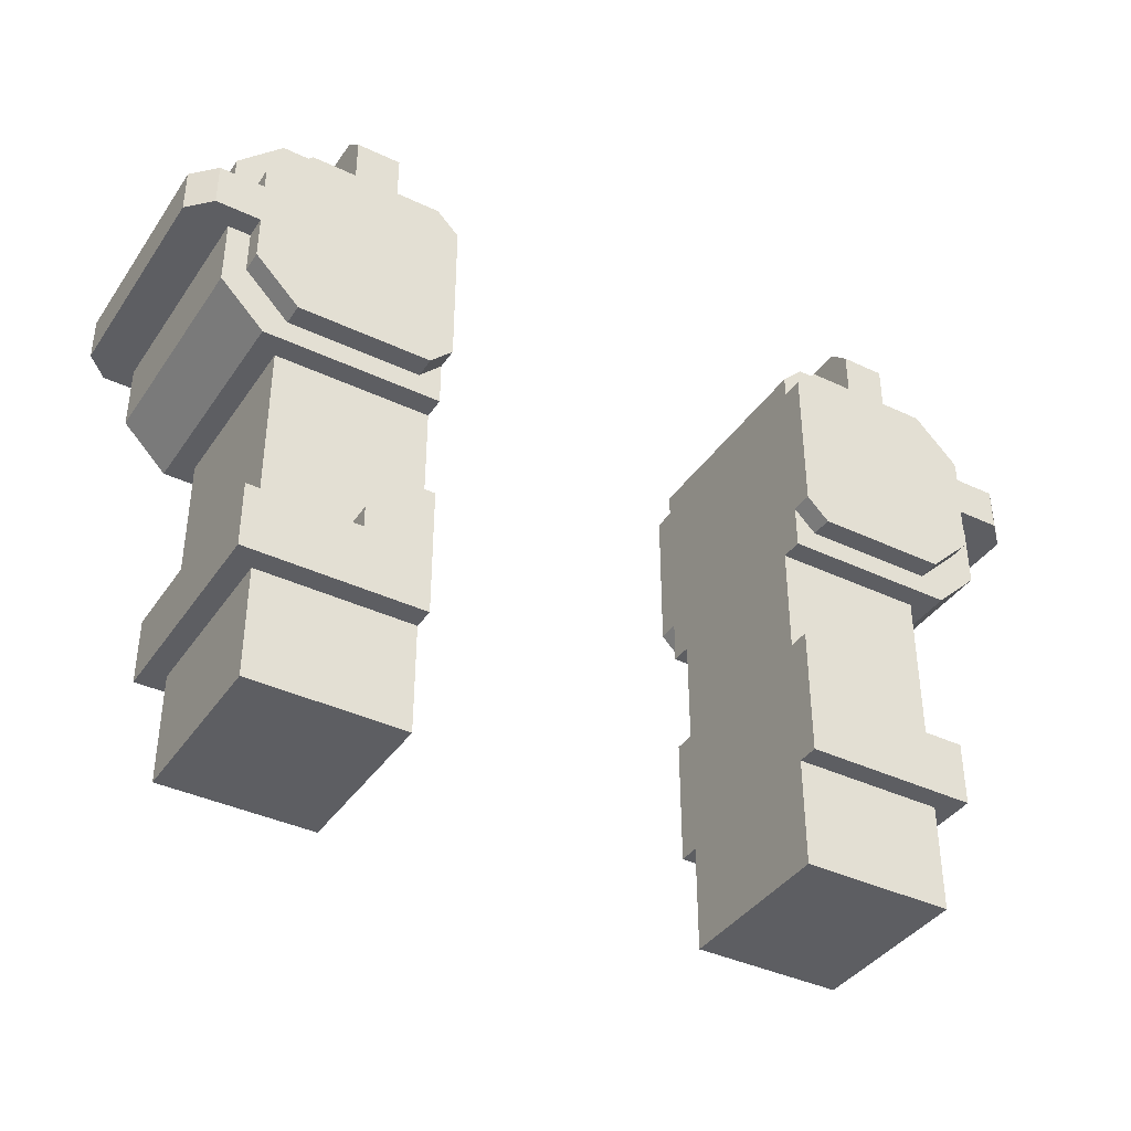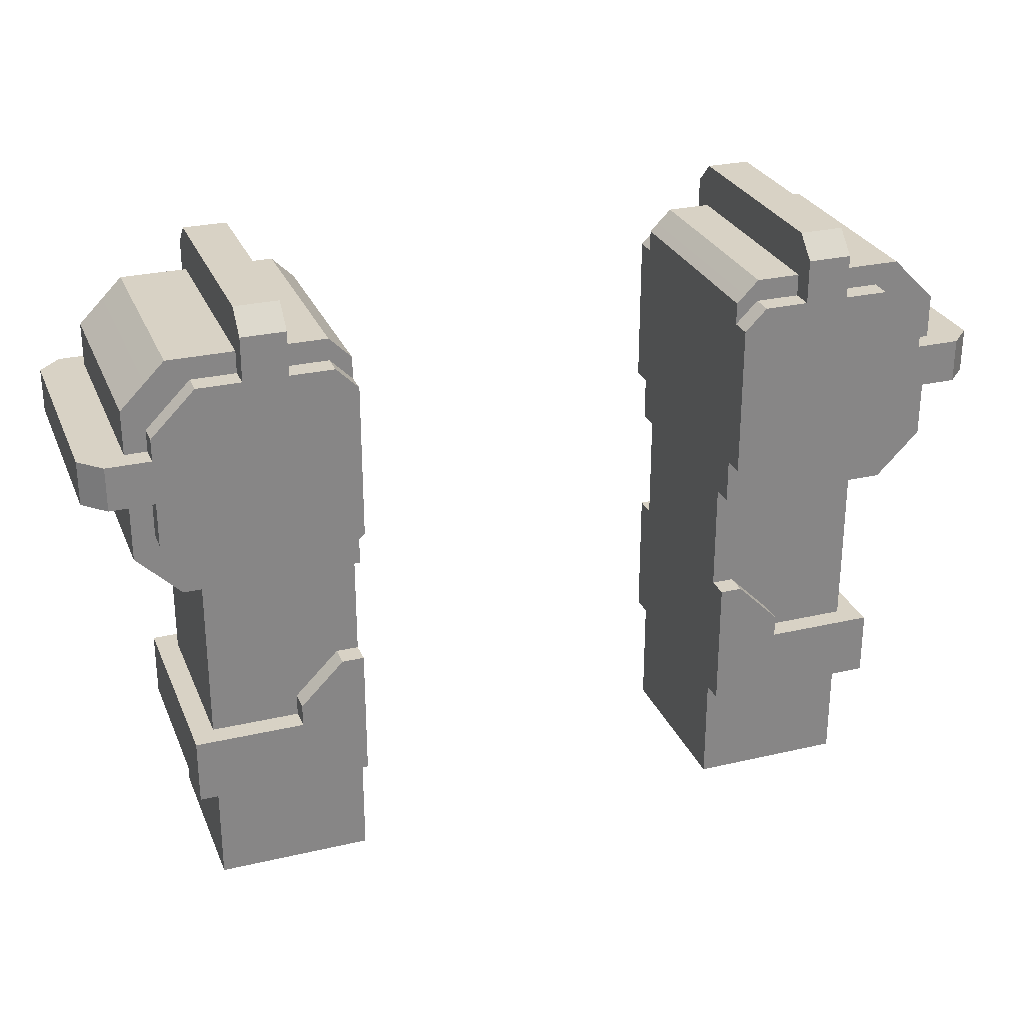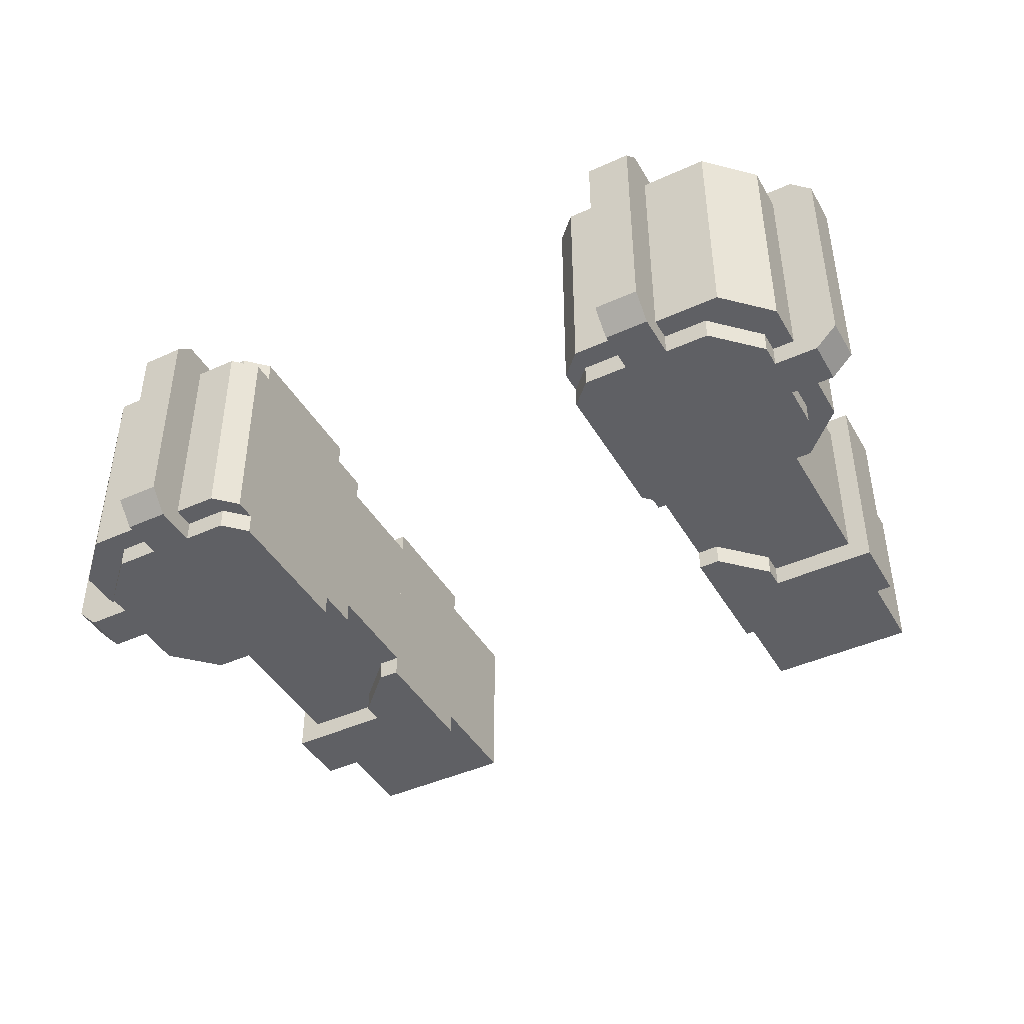
<metadata>
{"format":"obj","ext":"obj","renderer":"f3d","projection":"perspective","resolution":1024,"background":"white","views":[{"elev":-39.0,"azim":-30.7,"up":"+Z"},{"elev":27.7,"azim":160.4,"up":"+Z"},{"elev":-43.4,"azim":28.3,"up":"+Y"}]}
</metadata>
<code>
g avatar_player_2_arms_mesh
v 0.5023 -0.2037 1.468
v 0.2821 -0.2037 1.217
v 0.2821 -0.2037 1.437
v 0.3136 -0.2037 1.468
v 0.5023 -0.2037 1.185
v 0.3136 -0.2037 1.185
v 0.5652 -0.2037 1.405
v 0.5652 -0.2037 1.248
v 0.3765 0.1424 1.563
v 0.4394 0.1424 1.563
v 0.4394 -0.1722 1.563
v 0.3765 -0.1722 1.563
v 0.5023 -0.1408 0.6503
v 0.5023 -0.1408 1.154
v 0.5023 0.1109 1.154
v 0.5023 0.1109 0.6503
v 0.2821 0.1424 1.468
v 0.2821 -0.1722 1.468
v 0.2821 -0.1722 1.154
v 0.2821 0.1424 1.154
v 0.5967 0.1424 1.437
v 0.5967 0.1424 1.217
v 0.5967 -0.1722 1.217
v 0.5967 -0.1722 1.437
v 0.3136 -0.1722 0.9964
v 0.3765 -0.1722 0.902
v 0.2821 -0.1722 0.8076
v 0.2821 -0.1722 0.9964
v 0.3765 -0.1722 0.9335
v 0.5338 -0.1722 0.8076
v 0.5338 -0.1722 0.902
v 0.2821 -0.1408 0.9964
v 0.5023 -0.1408 1.154
v 0.5023 -0.1408 0.6503
v 0.2821 -0.1408 0.8076
v 0.2821 -0.1408 1.154
v 0.2821 -0.1408 0.6503
v 0.5338 -0.1722 1.5
v 0.5967 -0.1722 1.437
v 0.2821 -0.1722 1.468
v 0.3136 -0.1722 1.5
v 0.5967 -0.1722 1.217
v 0.5338 -0.1722 1.154
v 0.2821 -0.1722 1.154
v 0.2821 0.1424 1.154
v 0.2821 -0.1722 1.154
v 0.5338 -0.1722 1.154
v 0.5338 0.1424 1.154
v 0.5023 -0.2037 1.468
v 0.3136 -0.2037 1.468
v 0.3136 0.1738 1.468
v 0.5023 0.1738 1.468
v 0.3136 0.1738 1.185
v 0.3136 -0.2037 1.185
v 0.5023 -0.2037 1.185
v 0.5023 0.1738 1.185
v 0.5023 -0.1408 0.6503
v 0.5023 0.1109 0.6503
v 0.2821 0.1109 0.6503
v 0.2821 -0.1408 0.6503
v 0.2821 -0.1722 1.468
v 0.2821 0.1424 1.468
v 0.3136 0.1424 1.5
v 0.3136 -0.1722 1.5
v 0.3765 -0.1722 0.902
v 0.3765 0.1424 0.902
v 0.5338 0.1424 0.902
v 0.5338 -0.1722 0.902
v 0.3765 -0.1722 0.902
v 0.3765 -0.1722 0.9335
v 0.3765 0.1424 0.9335
v 0.3765 0.1424 0.902
v 0.3136 0.1424 0.9964
v 0.3765 0.1424 0.9335
v 0.3765 -0.1722 0.9335
v 0.3136 -0.1722 0.9964
v 0.2821 -0.1722 0.9964
v 0.2821 0.1424 0.9964
v 0.3136 0.1424 0.9964
v 0.3136 -0.1722 0.9964
v 0.2821 0.1424 0.9964
v 0.2821 -0.1722 0.9964
v 0.2821 -0.1722 0.8076
v 0.2821 0.1424 0.8076
v 0.2821 0.1424 0.8076
v 0.2821 -0.1722 0.8076
v 0.5338 -0.1722 0.8076
v 0.5338 0.1424 0.8076
v 0.5338 -0.1722 0.8076
v 0.5338 -0.1722 0.902
v 0.5338 0.1424 0.902
v 0.5338 0.1424 0.8076
v 0.2821 -0.2037 1.437
v 0.2821 0.1738 1.437
v 0.3136 0.1738 1.468
v 0.3136 -0.2037 1.468
v 0.5338 -0.1722 1.154
v 0.5967 -0.1722 1.217
v 0.5967 0.1424 1.217
v 0.5338 0.1424 1.154
v 0.5338 0.1424 1.5
v 0.5967 0.1424 1.437
v 0.5967 -0.1722 1.437
v 0.5338 -0.1722 1.5
v 0.3765 0.1424 1.563
v 0.3765 0.1738 1.531
v 0.4394 0.1738 1.531
v 0.4394 0.1424 1.563
v 0.5652 -0.2037 1.248
v 0.5652 -0.2037 1.405
v 0.5652 0.1738 1.405
v 0.5652 0.1738 1.248
v 0.3765 -0.2037 1.468
v 0.3765 -0.2037 1.531
v 0.4394 -0.2037 1.531
v 0.4394 -0.2037 1.468
v 0.3136 -0.1722 1.5
v 0.3136 0.1424 1.5
v 0.5338 0.1424 1.5
v 0.5338 -0.1722 1.5
v 0.4394 -0.1722 1.563
v 0.4394 -0.2037 1.531
v 0.3765 -0.2037 1.531
v 0.3765 -0.1722 1.563
v 0.4394 0.1738 1.468
v 0.4394 0.1738 1.531
v 0.3765 0.1738 1.531
v 0.3765 0.1738 1.468
v 0.3136 -0.2037 1.185
v 0.3136 0.1738 1.185
v 0.2821 0.1738 1.217
v 0.2821 -0.2037 1.217
v 0.5023 -0.2037 1.185
v 0.5652 -0.2037 1.248
v 0.5652 0.1738 1.248
v 0.5023 0.1738 1.185
v 0.5023 0.1738 1.468
v 0.5652 0.1738 1.405
v 0.5652 -0.2037 1.405
v 0.5023 -0.2037 1.468
v 0.2821 0.1738 1.437
v 0.2821 -0.2037 1.437
v 0.2821 -0.2037 1.217
v 0.2821 0.1738 1.217
v 0.3765 -0.2037 1.468
v 0.3765 0.1738 1.468
v 0.3765 0.1738 1.531
v 0.3765 -0.2037 1.531
v 0.3765 -0.1722 1.563
v 0.3765 0.1424 1.563
v 0.4394 0.1738 1.531
v 0.4394 -0.2037 1.531
v 0.4394 -0.1722 1.563
v 0.4394 0.1424 1.563
v 0.4394 -0.2037 1.468
v 0.4394 0.1738 1.468
v 0.2821 0.1109 0.8076
v 0.5023 0.1109 0.6503
v 0.5023 0.1109 1.154
v 0.2821 0.1109 0.9964
v 0.2821 0.1109 1.154
v 0.2821 0.1109 0.6503
v 0.5967 0.1424 1.437
v 0.5338 0.1424 1.5
v 0.2821 0.1424 1.468
v 0.5967 0.1424 1.217
v 0.5338 0.1424 1.154
v 0.2821 0.1424 1.154
v 0.3136 0.1424 1.5
v 0.5023 0.1738 1.468
v 0.3136 0.1738 1.468
v 0.2821 0.1738 1.437
v 0.2821 0.1738 1.217
v 0.5023 0.1738 1.185
v 0.3136 0.1738 1.185
v 0.5652 0.1738 1.405
v 0.5652 0.1738 1.248
v 0.3136 0.1424 0.9964
v 0.2821 0.1424 0.9964
v 0.2821 0.1424 0.8076
v 0.3765 0.1424 0.902
v 0.3765 0.1424 0.9335
v 0.5338 0.1424 0.8076
v 0.5338 0.1424 0.902
v 0.6596 -0.1722 1.374
v 0.6596 0.1424 1.374
v 0.6596 0.1424 1.311
v 0.6596 -0.1722 1.311
v 0.6282 0.1738 1.374
v 0.6282 0.1738 1.311
v 0.6596 0.1424 1.311
v 0.6596 0.1424 1.374
v 0.5652 -0.2037 1.374
v 0.6282 -0.2037 1.374
v 0.6282 -0.2037 1.311
v 0.5652 -0.2037 1.311
v 0.6282 -0.2037 1.374
v 0.6596 -0.1722 1.374
v 0.6596 -0.1722 1.311
v 0.6282 -0.2037 1.311
v 0.6282 0.1738 1.374
v 0.5652 0.1738 1.374
v 0.5652 0.1738 1.311
v 0.6282 0.1738 1.311
v 0.5652 -0.2037 1.374
v 0.5652 0.1738 1.374
v 0.6282 0.1738 1.374
v 0.6282 -0.2037 1.374
v 0.6596 -0.1722 1.374
v 0.6596 0.1424 1.374
v 0.6282 -0.2037 1.311
v 0.6596 -0.1722 1.311
v 0.6596 0.1424 1.311
v 0.6282 0.1738 1.311
v 0.5652 -0.2037 1.311
v 0.5652 0.1738 1.311
v -0.5043 -0.2037 1.468
v -0.3156 -0.2037 1.468
v -0.2841 -0.2037 1.437
v -0.2841 -0.2037 1.217
v -0.5043 -0.2037 1.185
v -0.3156 -0.2037 1.185
v -0.5673 -0.2037 1.405
v -0.5673 -0.2037 1.248
v -0.4414 -0.1722 1.563
v -0.4414 0.1424 1.563
v -0.3785 0.1424 1.563
v -0.3785 -0.1722 1.563
v -0.5043 0.1109 0.8076
v -0.5043 0.1109 0.9964
v -0.5043 -0.1408 0.9964
v -0.5043 -0.1408 0.8076
v -0.5043 0.1109 0.6503
v -0.5043 -0.1408 0.6503
v -0.5043 -0.1408 1.154
v -0.5043 0.1109 1.154
v -0.2841 -0.1722 1.154
v -0.2841 -0.1722 1.468
v -0.2841 0.1424 1.468
v -0.2841 0.1424 1.154
v -0.5987 0.1424 1.437
v -0.5987 -0.1722 1.437
v -0.5987 -0.1722 1.217
v -0.5987 0.1424 1.217
v -0.3156 -0.1722 0.9964
v -0.2841 -0.1722 0.9964
v -0.2841 -0.1722 0.8076
v -0.3785 -0.1722 0.902
v -0.3785 -0.1722 0.9335
v -0.5358 -0.1722 0.8076
v -0.5358 -0.1722 0.902
v -0.2841 -0.1408 0.9964
v -0.2841 -0.1408 0.8076
v -0.5043 -0.1408 0.8076
v -0.5043 -0.1408 0.9964
v -0.5043 -0.1408 1.154
v -0.5043 -0.1408 0.6503
v -0.2841 -0.1408 1.154
v -0.2841 -0.1408 0.6503
v -0.5987 -0.1722 1.437
v -0.5358 -0.1722 1.5
v -0.2841 -0.1722 1.468
v -0.5987 -0.1722 1.217
v -0.5358 -0.1722 1.154
v -0.2841 -0.1722 1.154
v -0.3156 -0.1722 1.5
v -0.5358 -0.1722 1.154
v -0.2841 -0.1722 1.154
v -0.2841 0.1424 1.154
v -0.5358 0.1424 1.154
v -0.5043 -0.2037 1.468
v -0.5043 0.1738 1.468
v -0.3156 0.1738 1.468
v -0.3156 -0.2037 1.468
v -0.3156 0.1738 1.185
v -0.5043 0.1738 1.185
v -0.5043 -0.2037 1.185
v -0.3156 -0.2037 1.185
v -0.5043 -0.1408 0.6503
v -0.2841 -0.1408 0.6503
v -0.2841 0.1109 0.6503
v -0.5043 0.1109 0.6503
v -0.3156 0.1424 1.5
v -0.2841 0.1424 1.468
v -0.2841 -0.1722 1.468
v -0.3156 -0.1722 1.5
v -0.5358 0.1424 0.902
v -0.3785 0.1424 0.902
v -0.3785 -0.1722 0.902
v -0.5358 -0.1722 0.902
v -0.3785 0.1424 0.9335
v -0.3785 -0.1722 0.9335
v -0.3785 -0.1722 0.902
v -0.3785 0.1424 0.902
v -0.3156 0.1424 0.9964
v -0.3156 -0.1722 0.9964
v -0.3785 -0.1722 0.9335
v -0.3785 0.1424 0.9335
v -0.3156 0.1424 0.9964
v -0.2841 0.1424 0.9964
v -0.2841 -0.1722 0.9964
v -0.3156 -0.1722 0.9964
v -0.2841 0.1424 0.9964
v -0.2841 0.1424 0.8076
v -0.2841 -0.1722 0.8076
v -0.2841 -0.1722 0.9964
v -0.5358 -0.1722 0.8076
v -0.2841 -0.1722 0.8076
v -0.2841 0.1424 0.8076
v -0.5358 0.1424 0.8076
v -0.5358 0.1424 0.902
v -0.5358 -0.1722 0.902
v -0.5358 -0.1722 0.8076
v -0.5358 0.1424 0.8076
v -0.3156 0.1738 1.468
v -0.2841 0.1738 1.437
v -0.2841 -0.2037 1.437
v -0.3156 -0.2037 1.468
v -0.5358 -0.1722 1.154
v -0.5358 0.1424 1.154
v -0.5987 0.1424 1.217
v -0.5987 -0.1722 1.217
v -0.5358 0.1424 1.5
v -0.5358 -0.1722 1.5
v -0.5987 -0.1722 1.437
v -0.5987 0.1424 1.437
v -0.4414 0.1738 1.531
v -0.3785 0.1738 1.531
v -0.3785 0.1424 1.563
v -0.4414 0.1424 1.563
v -0.5673 0.1738 1.405
v -0.5673 -0.2037 1.405
v -0.5673 -0.2037 1.248
v -0.5673 0.1738 1.248
v -0.4414 -0.2037 1.531
v -0.3785 -0.2037 1.531
v -0.3785 -0.2037 1.468
v -0.4414 -0.2037 1.468
v -0.5358 0.1424 1.5
v -0.3156 0.1424 1.5
v -0.3156 -0.1722 1.5
v -0.5358 -0.1722 1.5
v -0.3785 -0.2037 1.531
v -0.4414 -0.2037 1.531
v -0.4414 -0.1722 1.563
v -0.3785 -0.1722 1.563
v -0.3785 0.1738 1.531
v -0.4414 0.1738 1.531
v -0.4414 0.1738 1.468
v -0.3785 0.1738 1.468
v -0.2841 0.1738 1.217
v -0.3156 0.1738 1.185
v -0.3156 -0.2037 1.185
v -0.2841 -0.2037 1.217
v -0.5673 0.1738 1.248
v -0.5673 -0.2037 1.248
v -0.5043 -0.2037 1.185
v -0.5043 0.1738 1.185
v -0.5673 -0.2037 1.405
v -0.5673 0.1738 1.405
v -0.5043 0.1738 1.468
v -0.5043 -0.2037 1.468
v -0.2841 0.1738 1.437
v -0.2841 0.1738 1.217
v -0.2841 -0.2037 1.217
v -0.2841 -0.2037 1.437
v -0.3785 0.1738 1.531
v -0.3785 0.1738 1.468
v -0.3785 -0.2037 1.468
v -0.3785 -0.2037 1.531
v -0.3785 -0.1722 1.563
v -0.3785 0.1424 1.563
v -0.4414 -0.1722 1.563
v -0.4414 -0.2037 1.531
v -0.4414 0.1738 1.531
v -0.4414 0.1424 1.563
v -0.4414 -0.2037 1.468
v -0.4414 0.1738 1.468
v -0.2841 0.1109 0.8076
v -0.2841 0.1109 0.9964
v -0.5043 0.1109 0.9964
v -0.5043 0.1109 0.8076
v -0.5043 0.1109 0.6503
v -0.5043 0.1109 1.154
v -0.2841 0.1109 0.6503
v -0.2841 0.1109 1.154
v -0.5358 0.1424 1.5
v -0.5987 0.1424 1.437
v -0.2841 0.1424 1.468
v -0.3156 0.1424 1.5
v -0.5987 0.1424 1.217
v -0.5358 0.1424 1.154
v -0.2841 0.1424 1.154
v -0.5043 0.1738 1.468
v -0.2841 0.1738 1.217
v -0.2841 0.1738 1.437
v -0.3156 0.1738 1.468
v -0.5043 0.1738 1.185
v -0.3156 0.1738 1.185
v -0.5673 0.1738 1.405
v -0.5673 0.1738 1.248
v -0.3156 0.1424 0.9964
v -0.3785 0.1424 0.902
v -0.2841 0.1424 0.8076
v -0.2841 0.1424 0.9964
v -0.3785 0.1424 0.9335
v -0.5358 0.1424 0.8076
v -0.5358 0.1424 0.902
v -0.6616 -0.1722 1.374
v -0.6616 -0.1722 1.311
v -0.6616 0.1424 1.311
v -0.6616 0.1424 1.374
v -0.6302 0.1738 1.374
v -0.6616 0.1424 1.374
v -0.6616 0.1424 1.311
v -0.6302 0.1738 1.311
v -0.5673 -0.2037 1.374
v -0.5673 -0.2037 1.311
v -0.6302 -0.2037 1.311
v -0.6302 -0.2037 1.374
v -0.6616 -0.1722 1.311
v -0.6616 -0.1722 1.374
v -0.6302 -0.2037 1.374
v -0.6302 -0.2037 1.311
v -0.5673 0.1738 1.311
v -0.5673 0.1738 1.374
v -0.6302 0.1738 1.374
v -0.6302 0.1738 1.311
v -0.5673 -0.2037 1.374
v -0.6302 -0.2037 1.374
v -0.6302 0.1738 1.374
v -0.5673 0.1738 1.374
v -0.6616 -0.1722 1.374
v -0.6616 0.1424 1.374
v -0.6302 -0.2037 1.311
v -0.5673 -0.2037 1.311
v -0.6302 0.1738 1.311
v -0.6616 0.1424 1.311
v -0.6616 -0.1722 1.311
v -0.5673 0.1738 1.311
v 0.2821 0.1109 0.6503
v 0.2821 0.1109 0.8076
v 0.2821 -0.1408 0.8076
v 0.2821 -0.1408 0.6503
v 0.2821 -0.1408 1.154
v 0.2821 -0.1408 0.9964
v 0.2821 0.1109 0.9964
v 0.2821 0.1109 1.154
v -0.2841 -0.1408 0.6503
v -0.2841 -0.1408 0.8076
v -0.2841 0.1109 0.8076
v -0.2841 0.1109 0.6503
v -0.2841 0.1109 1.154
v -0.2841 0.1109 0.9964
v -0.2841 -0.1408 0.9964
v -0.2841 -0.1408 1.154
g avatar_player_2_arms_mesh_0
f 3 2 1
f 4 3 1
f 5 1 2
f 6 5 2
f 1 5 7
f 5 8 7
f 11 10 9
f 12 11 9
f 15 14 13
f 16 15 13
f 19 18 17
f 20 19 17
f 23 22 21
f 24 23 21
f 27 26 25
f 28 27 25
f 25 26 29
f 26 27 30
f 31 26 30
f 34 33 32
f 35 34 32
f 36 32 33
f 37 34 35
f 40 39 38
f 41 40 38
f 39 40 42
f 40 43 42
f 44 43 40
f 47 46 45
f 48 47 45
f 51 50 49
f 52 51 49
f 55 54 53
f 56 55 53
f 59 58 57
f 60 59 57
f 63 62 61
f 64 63 61
f 67 66 65
f 68 67 65
f 71 70 69
f 72 71 69
f 75 74 73
f 76 75 73
f 79 78 77
f 80 79 77
f 83 82 81
f 84 83 81
f 87 86 85
f 88 87 85
f 91 90 89
f 92 91 89
f 95 94 93
f 96 95 93
f 99 98 97
f 100 99 97
f 103 102 101
f 104 103 101
f 107 106 105
f 108 107 105
f 111 110 109
f 112 111 109
f 115 114 113
f 116 115 113
f 119 118 117
f 120 119 117
f 123 122 121
f 124 123 121
f 127 126 125
f 128 127 125
f 131 130 129
f 132 131 129
f 135 134 133
f 136 135 133
f 139 138 137
f 140 139 137
f 143 142 141
f 144 143 141
f 147 146 145
f 148 147 145
f 147 148 149
f 150 147 149
f 153 152 151
f 154 153 151
f 152 155 151
f 155 156 151
f 159 158 157
f 160 159 157
f 161 159 160
f 162 157 158
f 165 164 163
f 166 165 163
f 165 166 167
f 168 165 167
f 165 169 164
f 172 171 170
f 173 172 170
f 170 174 173
f 174 175 173
f 174 170 176
f 177 174 176
f 180 179 178
f 181 180 178
f 181 178 182
f 180 181 183
f 181 184 183
f 187 186 185
f 188 187 185
f 191 190 189
f 192 191 189
f 195 194 193
f 196 195 193
f 199 198 197
f 200 199 197
f 203 202 201
f 204 203 201
f 207 206 205
f 208 207 205
f 208 209 207
f 209 210 207
f 213 212 211
f 214 213 211
f 214 211 215
f 216 214 215
f 219 218 217
f 220 219 217
f 217 221 220
f 221 222 220
f 221 217 223
f 224 221 223
f 227 226 225
f 228 227 225
f 231 230 229
f 232 231 229
f 232 229 233
f 234 232 233
f 230 231 235
f 236 230 235
f 239 238 237
f 240 239 237
f 243 242 241
f 244 243 241
f 247 246 245
f 248 247 245
f 248 245 249
f 247 248 250
f 248 251 250
f 254 253 252
f 255 254 252
f 256 255 252
f 257 253 254
f 258 256 252
f 259 253 257
f 262 261 260
f 263 262 260
f 262 263 264
f 265 262 264
f 262 266 261
f 269 268 267
f 270 269 267
f 273 272 271
f 274 273 271
f 277 276 275
f 278 277 275
f 281 280 279
f 282 281 279
f 285 284 283
f 286 285 283
f 289 288 287
f 290 289 287
f 293 292 291
f 294 293 291
f 297 296 295
f 298 297 295
f 301 300 299
f 302 301 299
f 305 304 303
f 306 305 303
f 309 308 307
f 310 309 307
f 313 312 311
f 314 313 311
f 317 316 315
f 318 317 315
f 321 320 319
f 322 321 319
f 325 324 323
f 326 325 323
f 329 328 327
f 330 329 327
f 333 332 331
f 334 333 331
f 337 336 335
f 338 337 335
f 341 340 339
f 342 341 339
f 345 344 343
f 346 345 343
f 349 348 347
f 350 349 347
f 353 352 351
f 354 353 351
f 357 356 355
f 358 357 355
f 361 360 359
f 362 361 359
f 365 364 363
f 366 365 363
f 369 368 367
f 370 369 367
f 371 370 367
f 372 371 367
f 375 374 373
f 376 375 373
f 374 375 377
f 375 378 377
f 381 380 379
f 382 381 379
f 383 382 379
f 384 380 381
f 385 383 379
f 386 380 384
f 389 388 387
f 390 389 387
f 388 389 391
f 389 392 391
f 393 392 389
f 396 395 394
f 397 396 394
f 398 394 395
f 399 398 395
f 394 398 400
f 398 401 400
f 404 403 402
f 405 404 402
f 402 403 406
f 403 404 407
f 408 403 407
f 411 410 409
f 412 411 409
f 415 414 413
f 416 415 413
f 419 418 417
f 420 419 417
f 423 422 421
f 424 423 421
f 427 426 425
f 428 427 425
f 431 430 429
f 432 431 429
f 433 430 431
f 434 433 431
f 437 436 435
f 438 437 435
f 435 439 438
f 437 440 436
f 443 442 441
f 444 443 441
f 447 446 445
f 448 447 445
f 451 450 449
f 452 451 449
f 455 454 453
f 456 455 453

</code>
